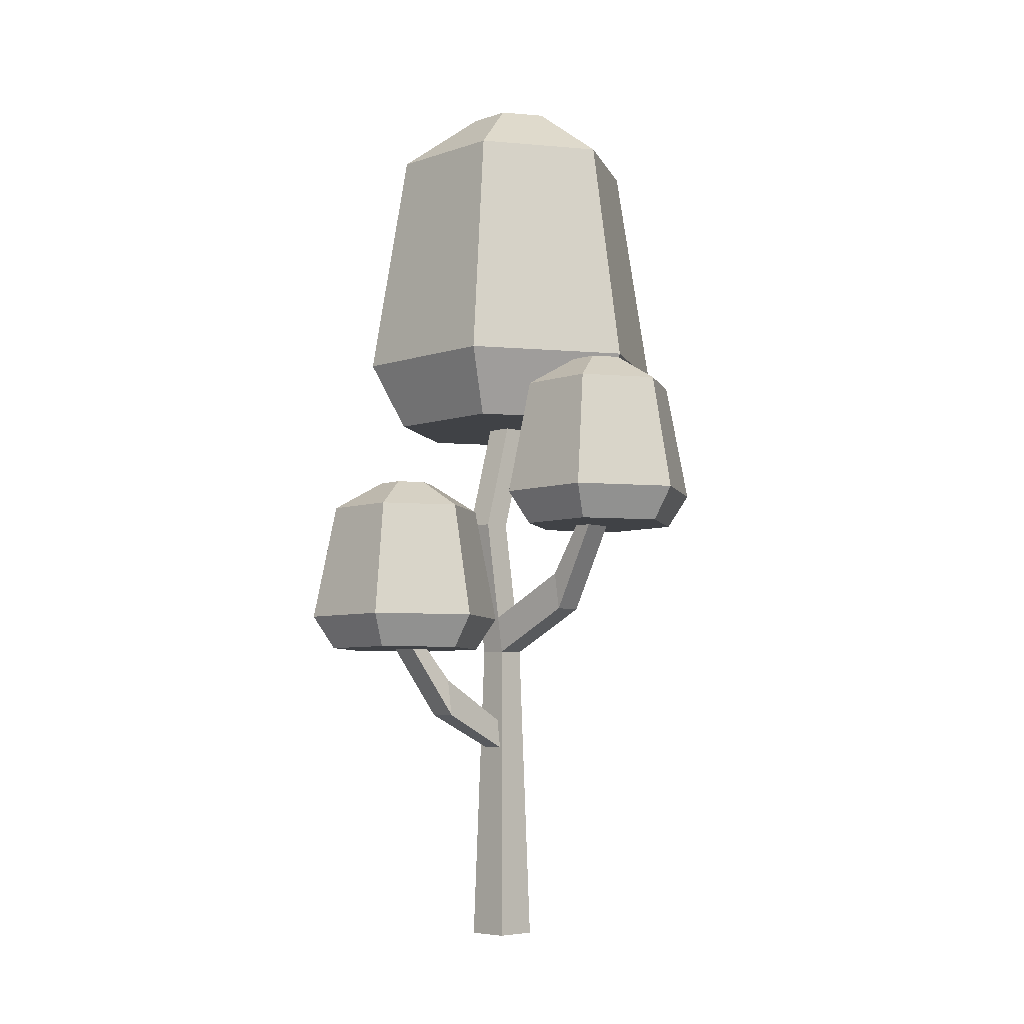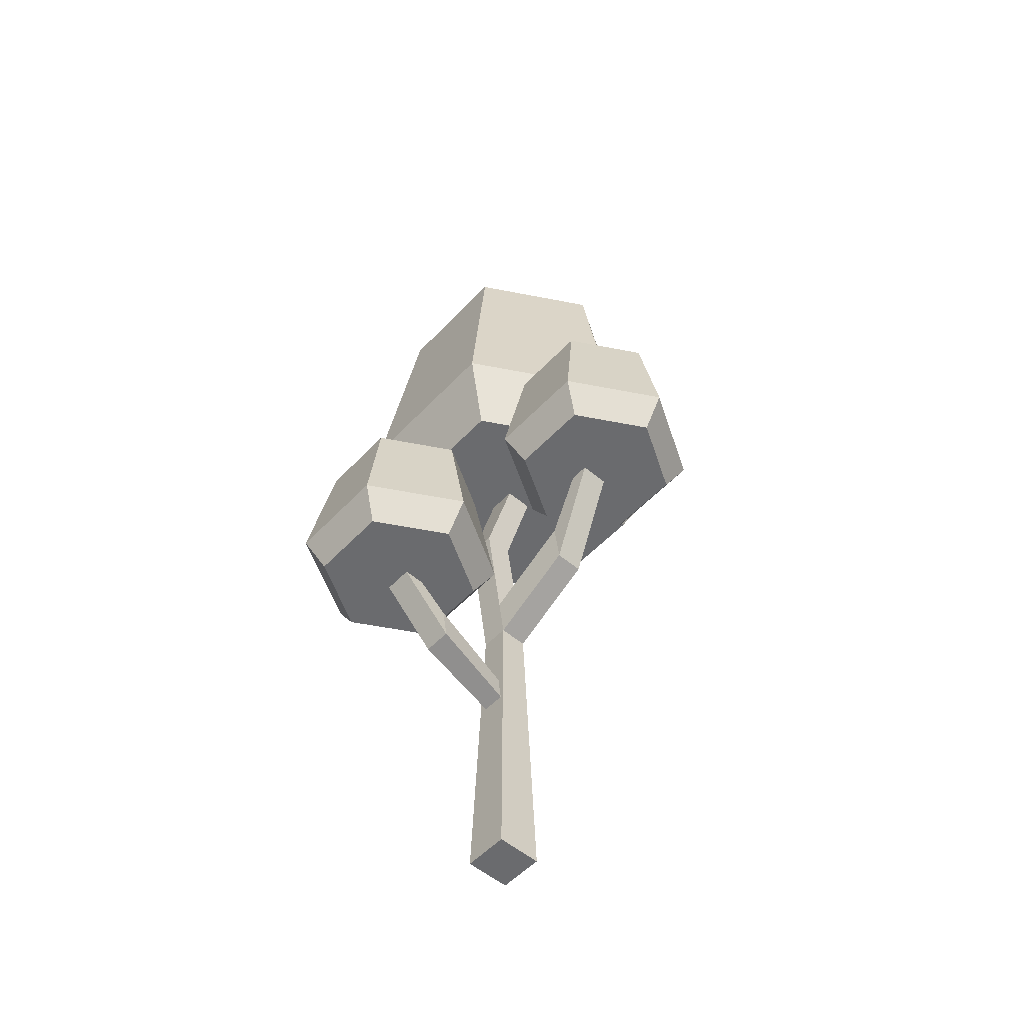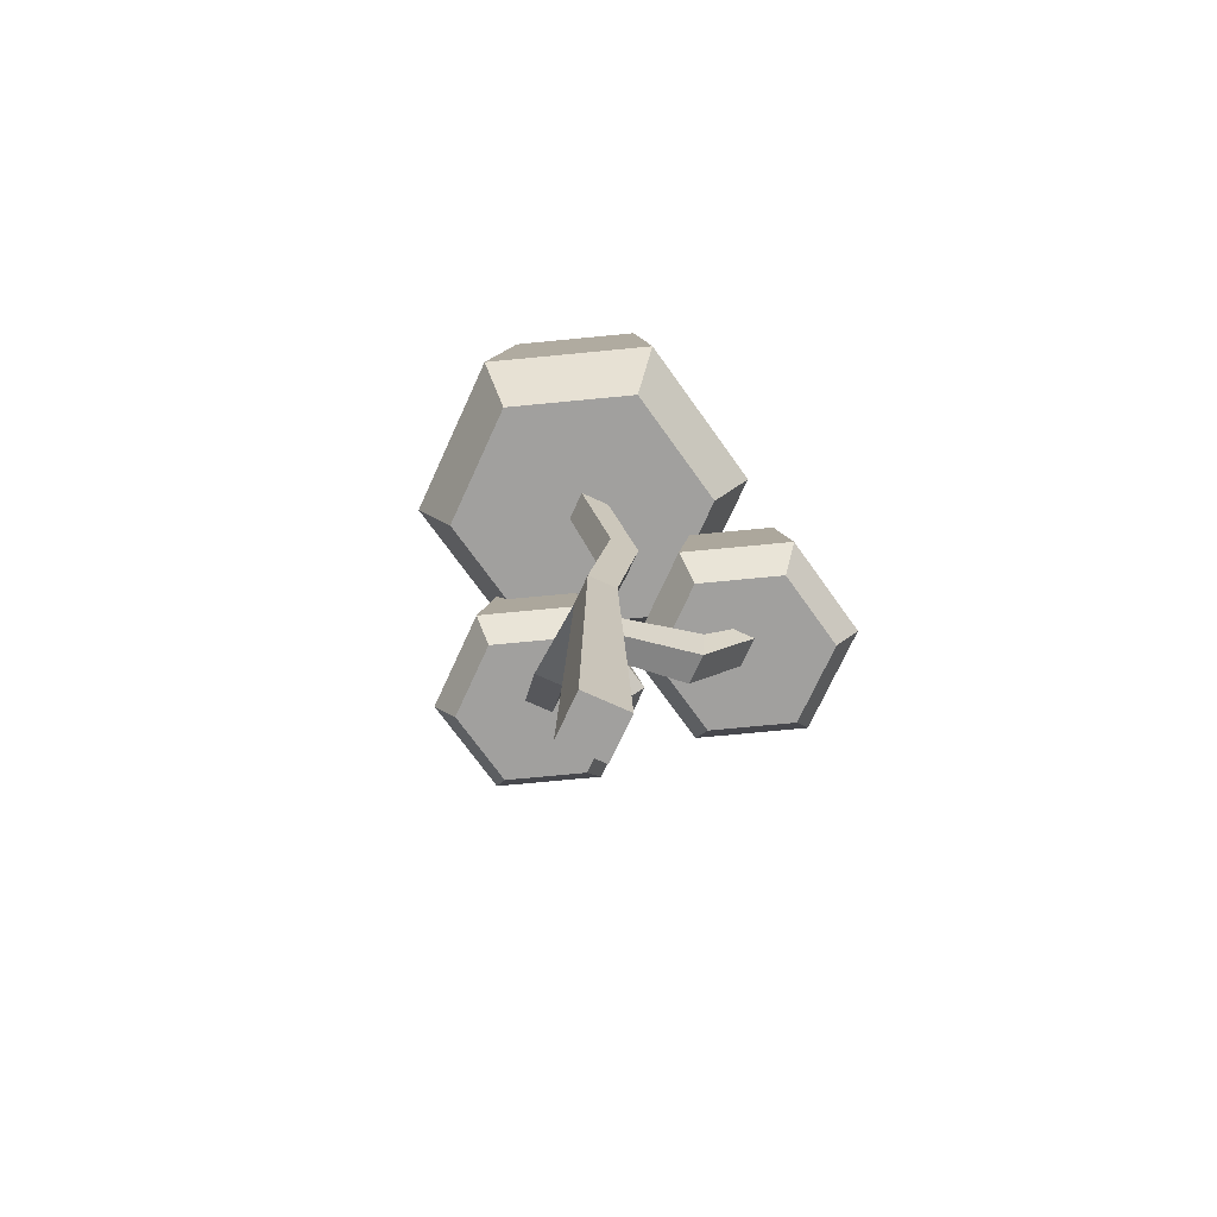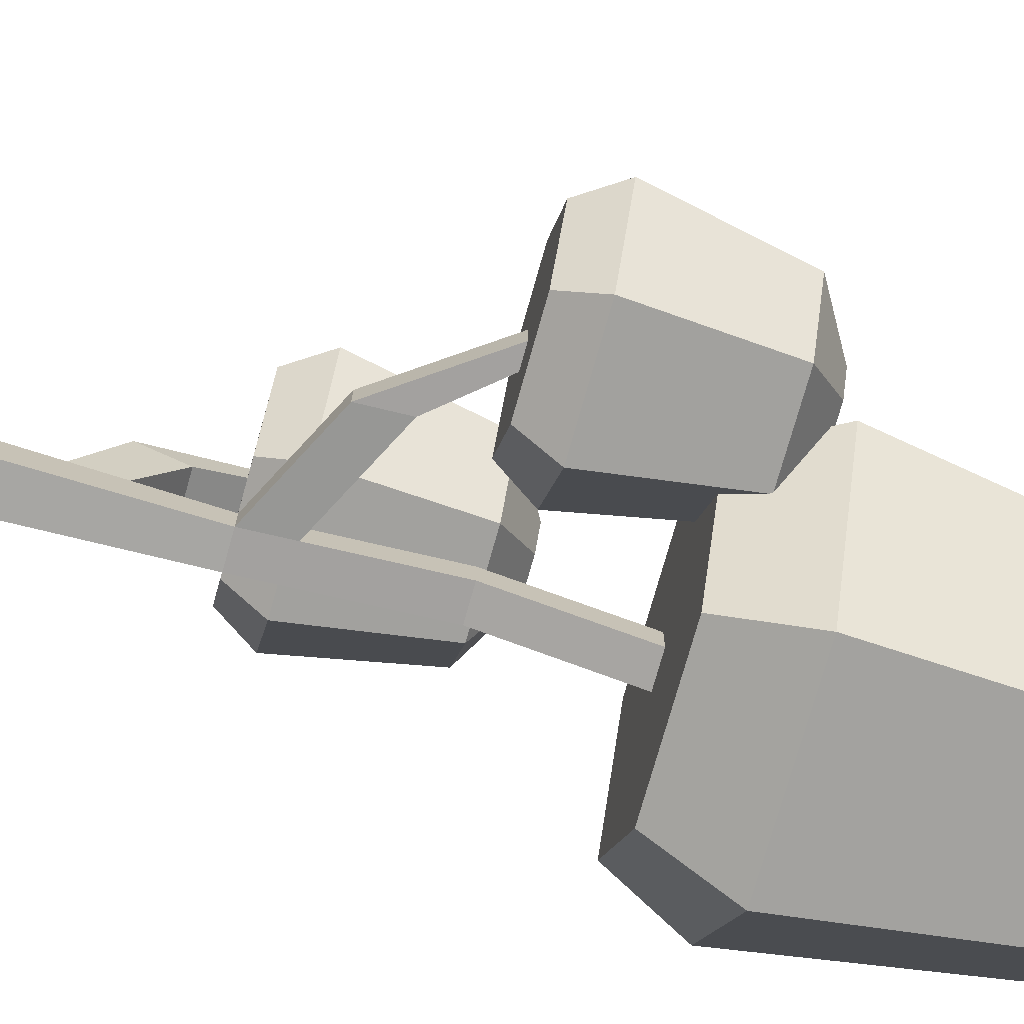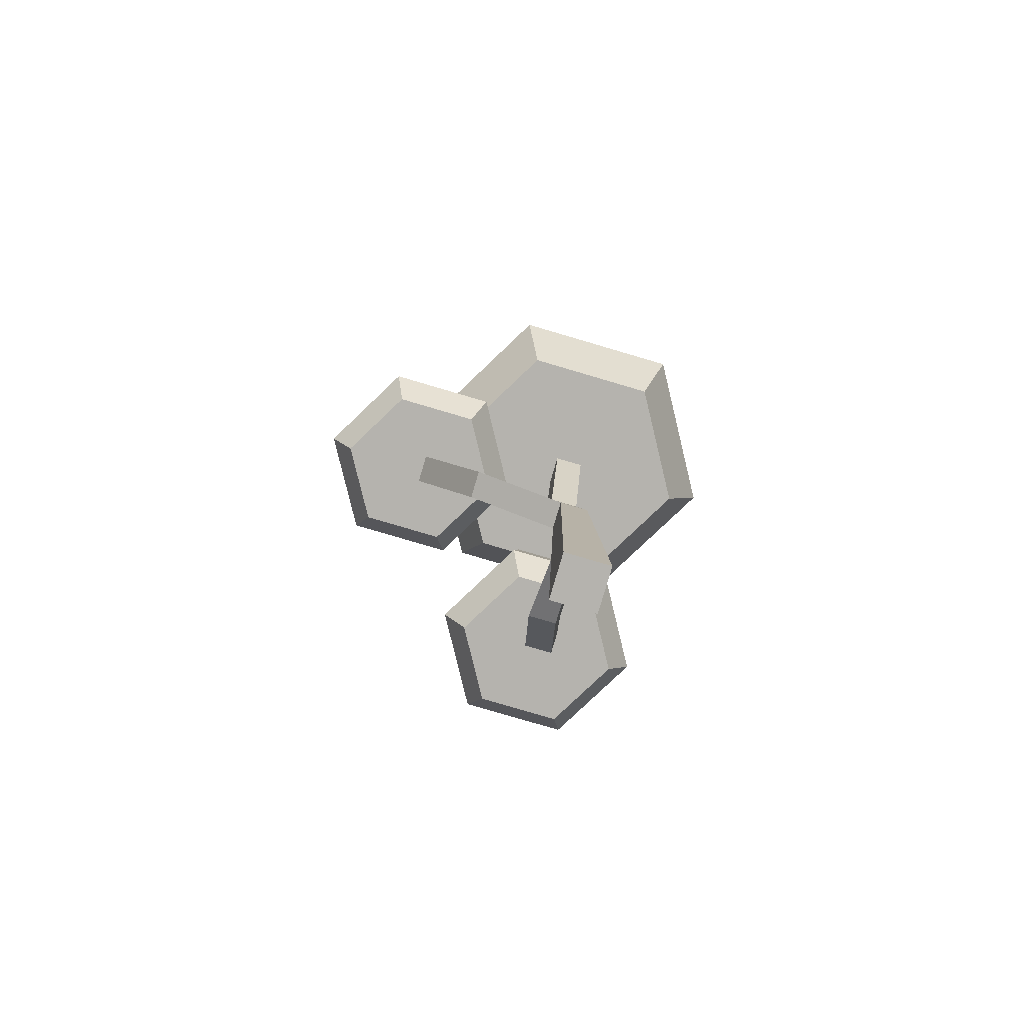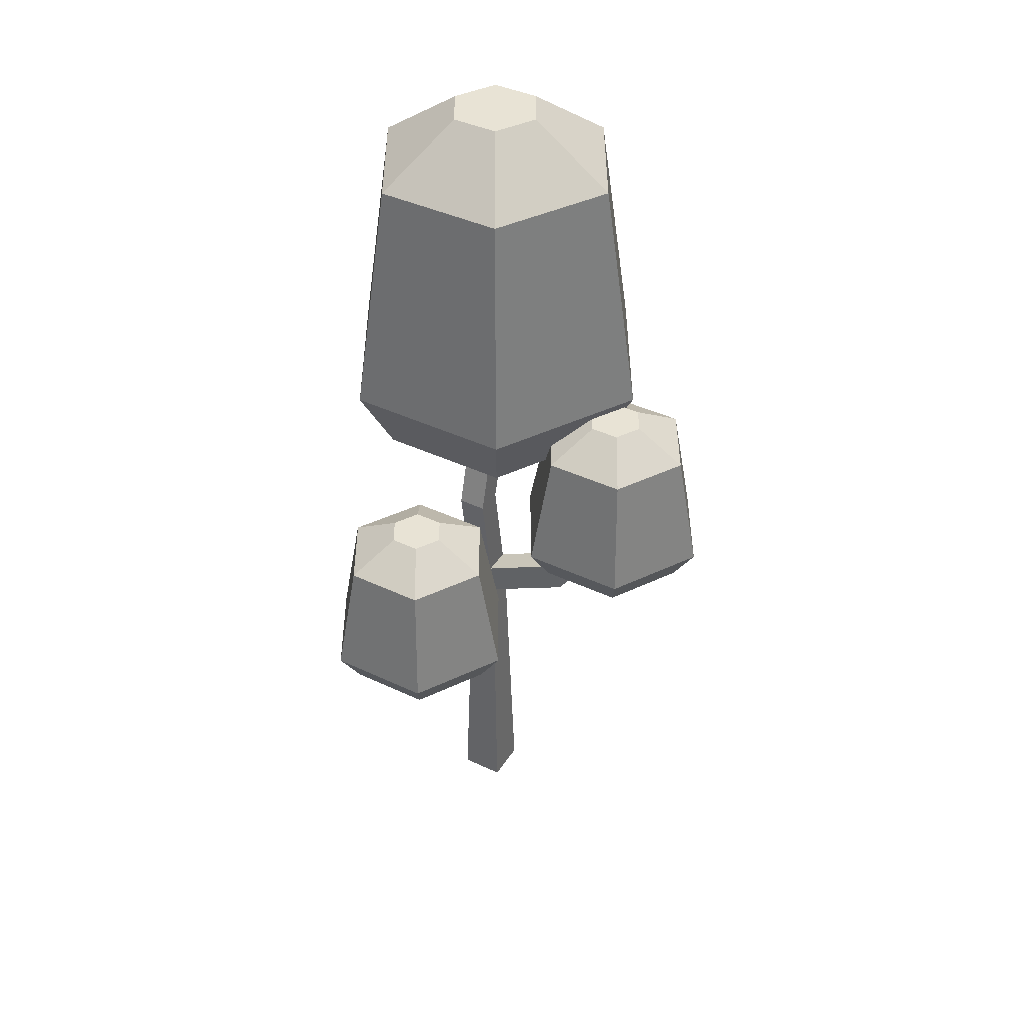
<metadata>
{"format":"obj","ext":"obj","renderer":"f3d","projection":"perspective","resolution":1024,"background":"white","views":[{"elev":-6.4,"azim":45.1,"up":"+Y"},{"elev":-53.4,"azim":48.1,"up":"+Y"},{"elev":-71.8,"azim":-114.5,"up":"+Y"},{"elev":-74.3,"azim":74.3,"up":"+Z"},{"elev":-80.0,"azim":163.6,"up":"+Y"},{"elev":41.0,"azim":29.9,"up":"+Y"}]}
</metadata>
<code>
o Mesh1_Group1_Model.051
v -1.55 0 1.148
v -1.603 1.317 1.114
v -1.834 0 1.148
v -1.602 2 1.096
v -1.602 2 0.9159
v -1.55 0 0.8642
v -1.834 0 0.8642
v -1.782 2 0.9159
v -1.782 2 1.096
v -1.778 1.51 1.109
v -1.749 1.317 1.114
v -1.762 1.544 1.608
v -1.582 1.544 1.608
v -1.62 1.786 1.608
v -1.633 1.51 1.109
v -1.8 1.786 1.608
v -1.832 2 1.777
v -1.652 2 1.777
v -1.982 2 1.472
v -1.479 2 1.472
v -1.652 2 1.91
v -1.479 2 2.343
v -1.228 2 1.908
v -1.086 2.214 1.908
v -1.408 2.214 1.349
v -2.053 2.214 1.349
v -2.375 2.214 1.908
v -2.234 2 1.908
v -1.982 2 2.343
v -1.832 2 1.91
v -1.408 2.214 2.466
v -2.053 2.214 2.466
v -1.482 2.968 2.338
v -1.979 2.968 2.338
v -1.641 3.152 2.063
v -1.82 3.152 2.063
v -1.82 3.152 1.752
v -1.641 3.152 1.752
v -1.551 3.152 1.908
v -1.234 2.968 1.908
v -1.482 2.968 1.478
v -1.979 2.968 1.478
v -2.227 2.968 1.908
v -1.91 3.152 1.908
v -1.671 2.12 1.99
v -1.851 2.12 1.99
v -1.691 2.252 1.977
v -1.871 2.252 1.977
v -1.602 2.242 1.133
v -1.782 2.91 1.236
v -1.602 2.91 1.236
v -1.602 2.91 1.056
v -1.602 3.63 1.04
v -1.602 3.63 0.8596
v -1.782 3.63 0.8596
v -1.782 2.91 1.056
v -1.602 2.242 0.9532
v -1.782 3.63 1.04
v -1.782 3.68 1.026
v -1.782 3.68 0.8459
v -1.602 3.68 1.026
v -1.602 3.68 0.8459
v -2.077 3.63 1.629
v -1.253 3.63 1.629
v -1.253 3.63 0.2014
v -1.177 3.63 1.096
v -0.9566 3.63 0.7139
v -0.8942 3.801 0.6638
v -0.8863 3.813 0.666
v -0.6077 4.064 0.9154
v -1.136 4.064 -1e-06
v -2.193 4.064 -1e-06
v -2.077 3.63 0.2014
v -2.489 3.63 0.9154
v -2.193 4.064 1.831
v -2.722 4.064 0.9154
v -2.479 5.59 0.9154
v -2.072 5.59 1.62
v -1.258 5.59 1.62
v -1.136 4.064 1.831
v -0.9939 3.813 1.351
v -0.7863 3.996 1.162
v -0.6586 3.996 0.9405
v -0.6531 3.98 0.9154
v -0.8403 3.63 0.9154
v -1.061 3.63 1.297
v -0.7345 3.996 1.251
v -0.555 3.996 1.251
v -0.555 3.996 0.9405
v -0.4653 3.996 1.096
v -0.3965 3.813 1.526
v -0.1483 3.813 1.096
v 0 3.059 1.096
v -0.3224 3.059 1.654
v -0.9672 3.059 1.654
v -0.893 3.813 1.526
v -1.29 3.059 1.096
v -0.8962 2.845 1.531
v -1.148 2.845 1.096
v -0.8962 2.845 0.6604
v -0.9672 3.059 0.5376
v -0.3965 3.813 0.666
v -0.3224 3.059 0.5376
v -0.3933 2.845 0.6604
v -0.1418 2.845 1.096
v -0.3933 2.845 1.531
v -0.6646 2.845 1.182
v -0.6646 2.845 1.002
v -0.7844 2.845 1.002
v -1.035 2.529 0.9532
v -1.035 2.287 0.9159
v -1.035 2.287 1.096
v -0.6525 2.863 1.004
v -0.6525 2.863 1.184
v -0.6652 2.995 1.025
v -0.6652 2.995 1.205
v -0.7844 2.845 1.182
v -1.035 2.529 1.133
v -0.8509 5.59 0.9154
v -1.258 5.59 0.2105
v -2.072 5.59 0.2105
v -1.959 5.961 0.9154
v -1.812 5.961 0.6606
v -1.812 5.961 1.17
v -1.518 5.961 1.17
v -1.518 5.961 0.6606
v -1.37 5.961 0.9154
f 19 18 17
f 20 18 19
f 18 20 21
f 20 22 21
f 22 20 23
f 20 24 23
f 24 20 25
f 20 26 25
f 26 20 19
f 19 27 26
f 27 19 28
f 19 29 28
f 19 17 29
f 30 29 17
f 21 29 30
f 21 22 29
f 31 29 22
f 29 31 32
f 33 32 31
f 32 33 34
f 35 34 33
f 34 35 36
f 35 37 36
f 35 38 37
f 38 35 39
f 33 39 35
f 39 33 40
f 33 24 40
f 24 33 31
f 31 23 24
f 23 31 22
f 24 41 40
f 41 24 25
f 25 42 41
f 42 25 26
f 27 42 26
f 42 27 43
f 32 43 27
f 43 32 34
f 34 44 43
f 44 34 36
f 36 37 44
f 42 44 37
f 44 42 43
f 38 42 37
f 42 38 41
f 39 41 38
f 41 39 40
f 27 29 32
f 29 27 28
f 18 30 17
f 30 18 21
f 53 63 58
f 53 64 63
f 65 64 53
f 65 66 64
f 66 65 67
f 67 65 68
f 65 69 68
f 65 70 69
f 70 65 71
f 65 72 71
f 72 65 73
f 65 54 73
f 54 65 53
f 58 54 53
f 54 58 55
f 58 63 55
f 73 55 63
f 73 54 55
f 73 63 74
f 75 74 63
f 74 75 76
f 75 77 76
f 77 75 78
f 75 79 78
f 79 75 80
f 63 80 75
f 80 63 64
f 81 80 64
f 82 80 81
f 83 80 82
f 83 70 80
f 70 83 84
f 83 85 84
f 85 83 86
f 86 83 82
f 87 83 82
f 88 83 87
f 88 89 83
f 89 88 90
f 91 90 88
f 90 91 92
f 91 93 92
f 93 91 94
f 91 95 94
f 95 91 96
f 88 96 91
f 96 88 87
f 82 96 87
f 96 82 81
f 86 82 81
f 64 86 81
f 64 66 86
f 97 86 66
f 86 97 95
f 97 98 95
f 98 97 99
f 97 100 99
f 100 97 101
f 67 101 97
f 101 67 68
f 69 67 68
f 67 69 84
f 69 70 84
f 89 69 84
f 69 89 102
f 90 102 89
f 102 90 92
f 93 102 92
f 102 93 103
f 93 104 103
f 104 93 105
f 94 105 93
f 105 94 106
f 94 98 106
f 98 94 95
f 107 106 98
f 104 106 107
f 106 104 105
f 108 104 107
f 104 108 100
f 100 108 109
f 108 117 109
f 117 108 107
f 107 98 117
f 117 98 109
f 100 109 98
f 100 98 99
f 101 104 100
f 104 101 103
f 68 103 101
f 103 68 102
f 102 68 69
f 83 89 84
f 67 84 85
f 86 67 85
f 67 86 66
f 67 97 66
f 86 95 81
f 81 95 96
f 70 79 80
f 79 70 119
f 70 120 119
f 120 70 71
f 71 121 120
f 121 71 72
f 76 121 72
f 121 76 77
f 122 121 77
f 121 122 123
f 124 123 122
f 125 123 124
f 125 126 123
f 126 125 127
f 79 127 125
f 127 79 119
f 120 127 119
f 127 120 126
f 121 126 120
f 126 121 123
f 125 78 79
f 78 125 124
f 122 78 124
f 78 122 77
f 73 76 72
f 76 73 74
f 1 2 3
f 2 1 4
f 1 5 4
f 5 1 6
f 3 6 1
f 6 3 7
f 3 8 7
f 8 3 9
f 3 10 9
f 10 3 11
f 3 2 11
f 2 12 11
f 12 2 13
f 2 14 13
f 14 2 15
f 2 4 15
f 9 15 4
f 9 10 15
f 16 15 10
f 15 16 14
f 17 14 16
f 14 17 18
f 45 30 21
f 30 45 46
f 47 46 45
f 46 47 48
f 18 48 47
f 48 18 17
f 47 21 18
f 21 47 45
f 21 14 18
f 14 21 13
f 21 12 13
f 12 21 30
f 30 16 12
f 16 30 17
f 30 48 17
f 48 30 46
f 12 14 16
f 14 12 13
f 16 11 12
f 11 16 10
f 49 9 4
f 9 49 50
f 50 49 51
f 52 51 49
f 52 53 51
f 53 52 54
f 52 55 54
f 55 52 56
f 57 56 52
f 5 56 57
f 56 5 8
f 6 8 5
f 8 6 7
f 9 56 8
f 50 56 9
f 58 56 50
f 56 58 55
f 59 55 58
f 55 59 60
f 61 60 59
f 60 61 62
f 61 54 62
f 54 61 53
f 61 58 53
f 58 61 59
f 60 54 55
f 54 60 62
f 108 110 109
f 110 108 111
f 108 112 111
f 112 108 107
f 113 107 108
f 107 113 114
f 115 114 113
f 114 115 116
f 115 117 116
f 117 115 109
f 115 108 109
f 108 115 113
f 109 118 117
f 118 109 110
f 57 118 110
f 118 57 49
f 49 57 52
f 49 112 118
f 112 49 4
f 4 111 112
f 111 4 5
f 57 111 5
f 111 57 110
f 110 112 111
f 112 110 118
f 107 118 112
f 118 107 117
f 114 117 107
f 117 114 116
f 50 53 58
f 53 50 51

</code>
